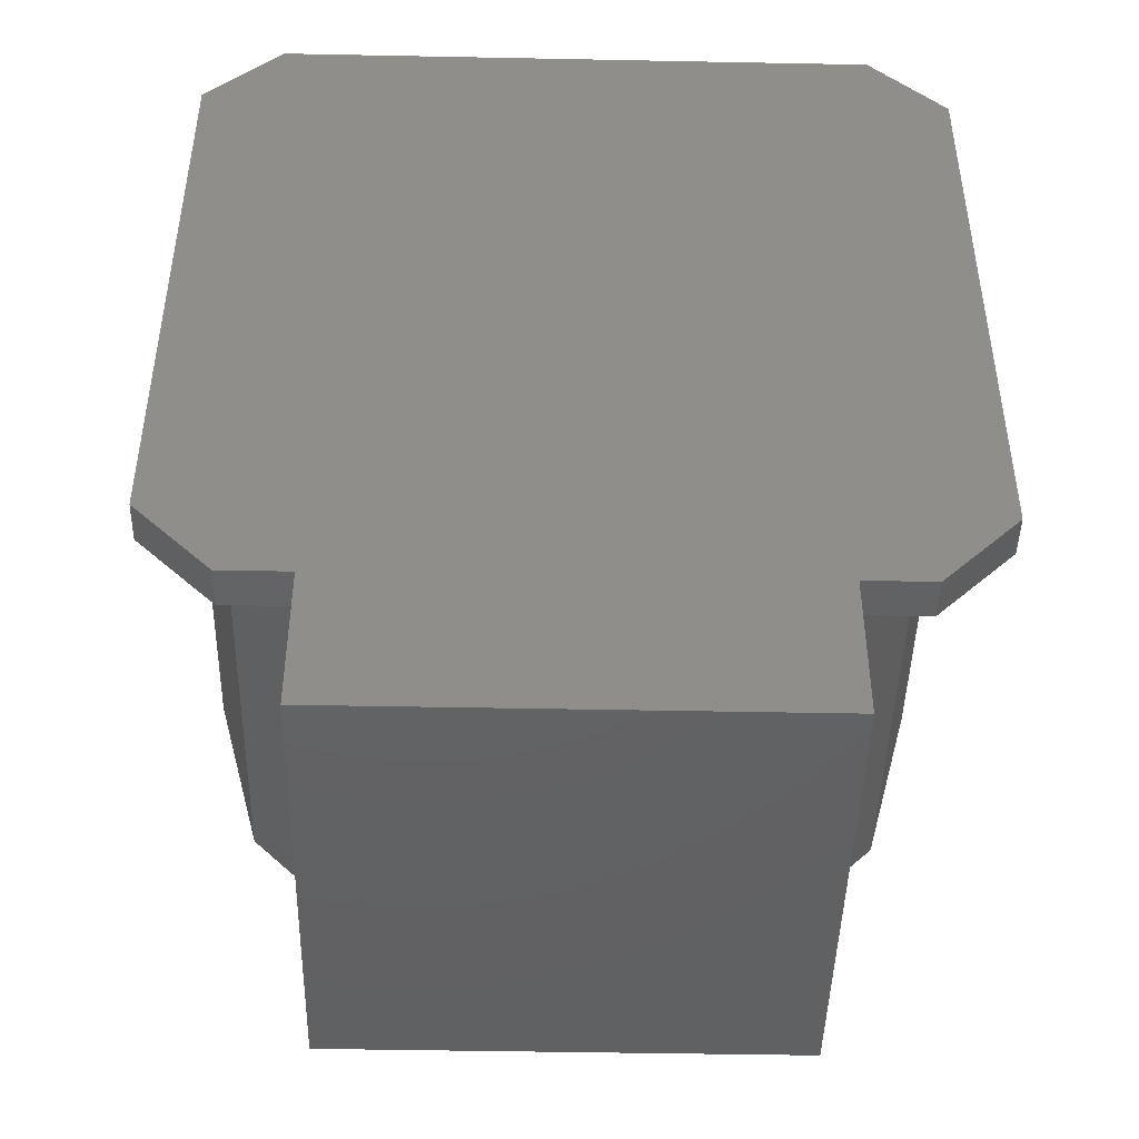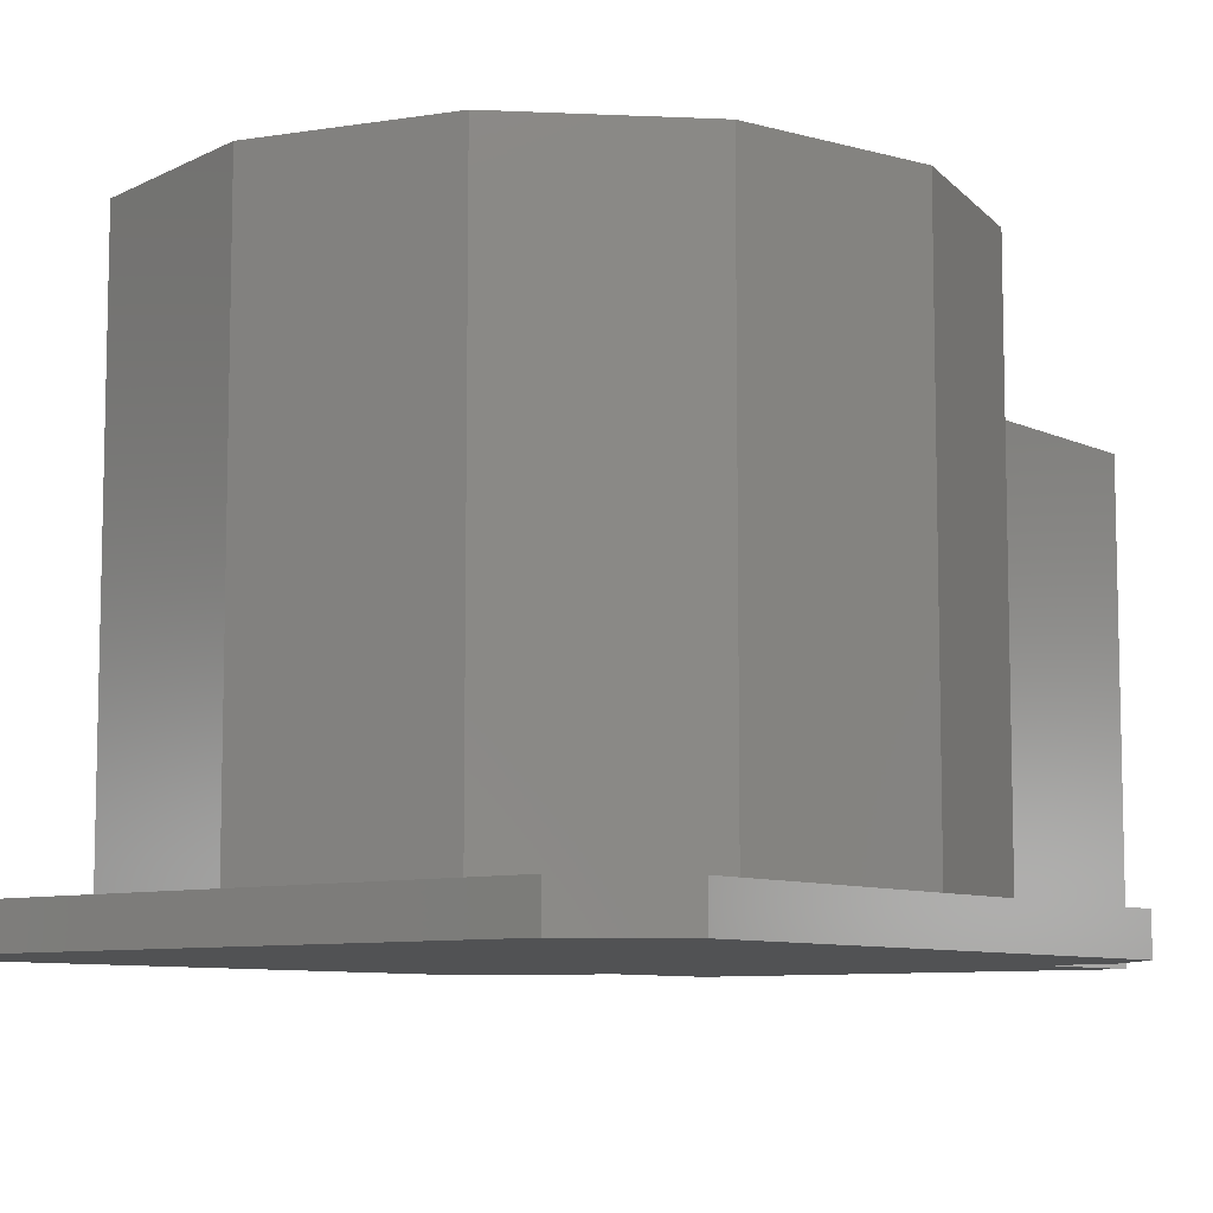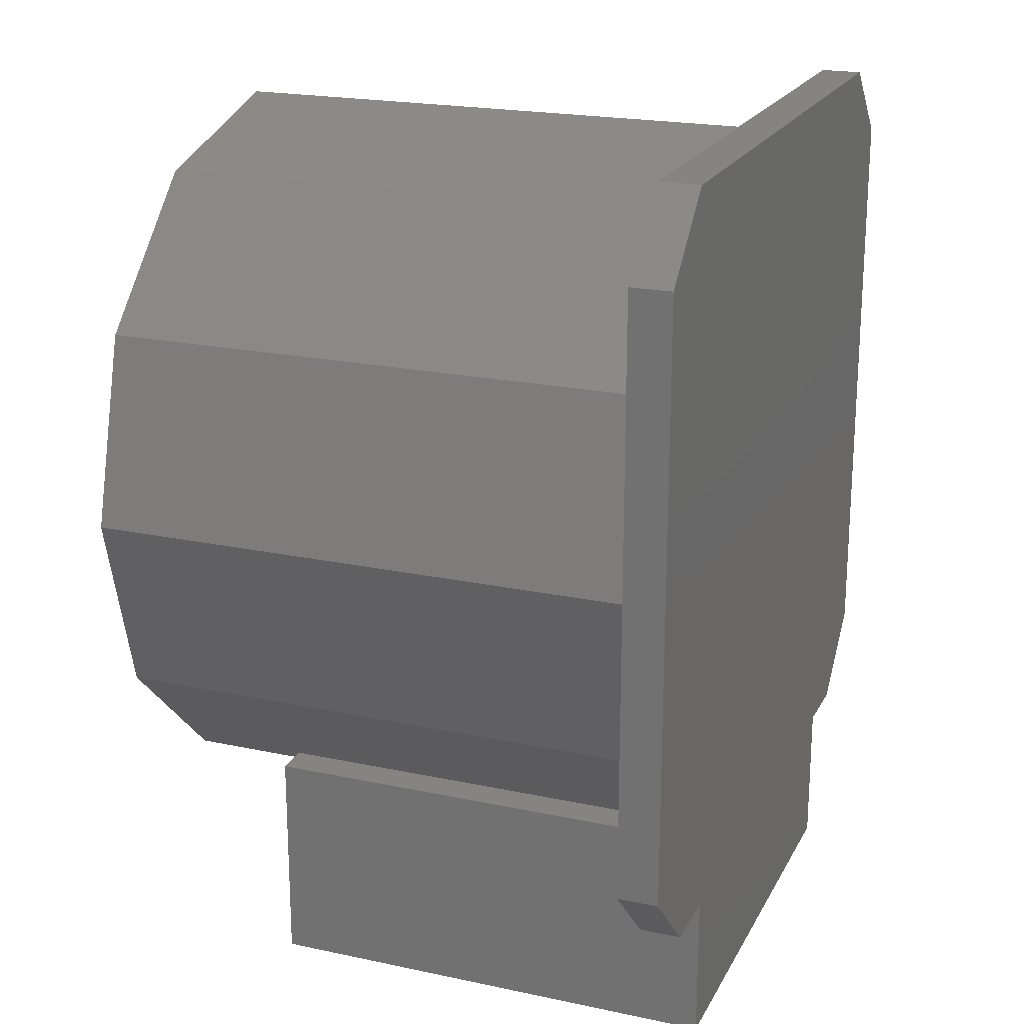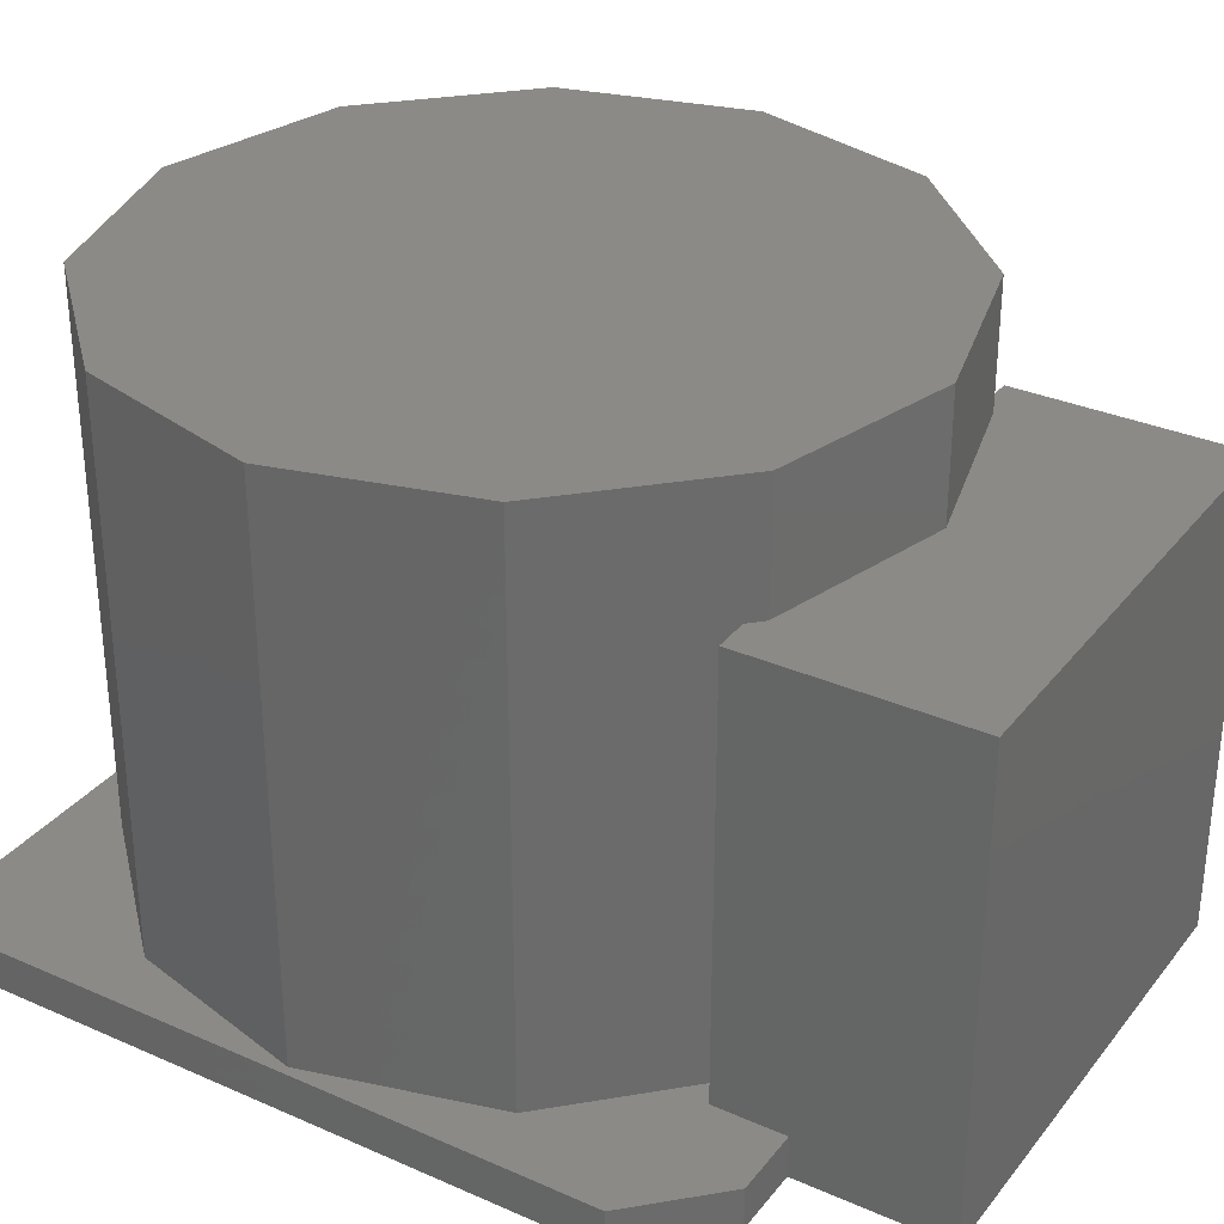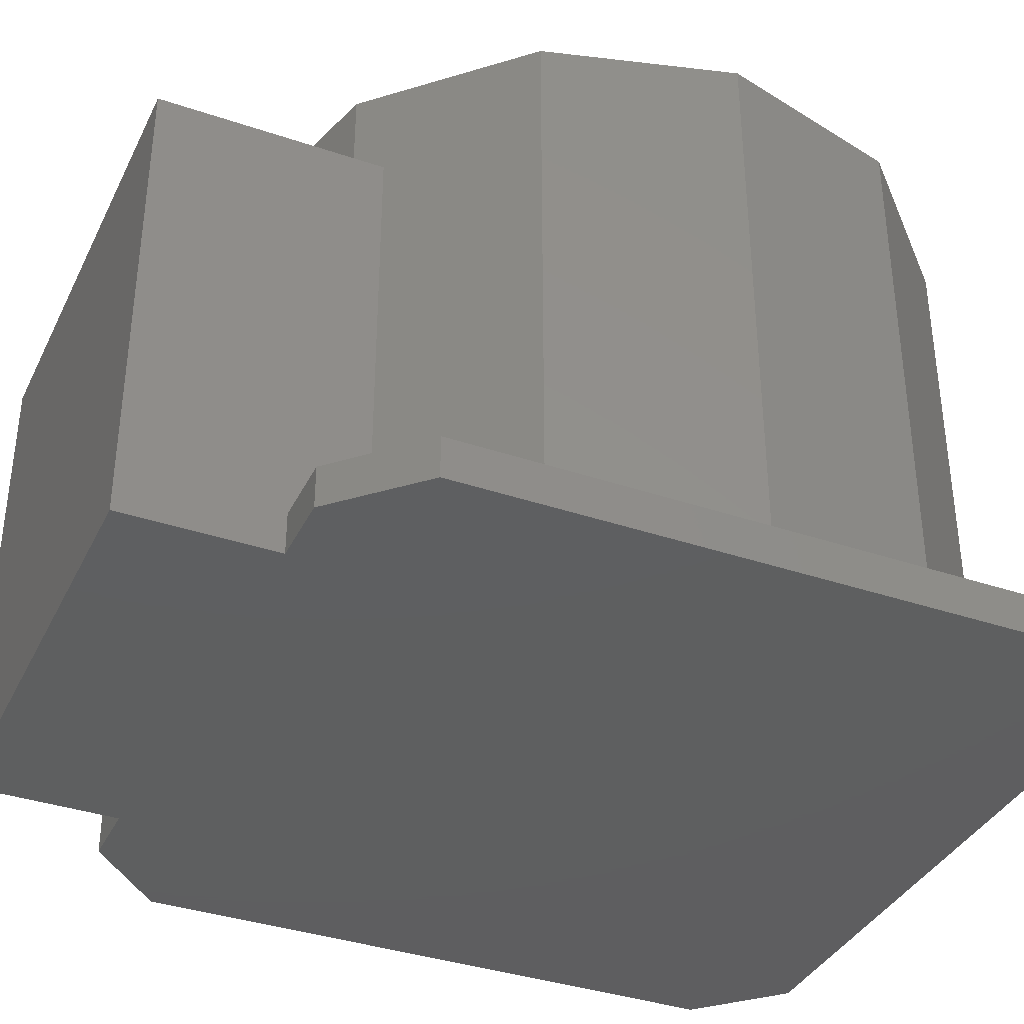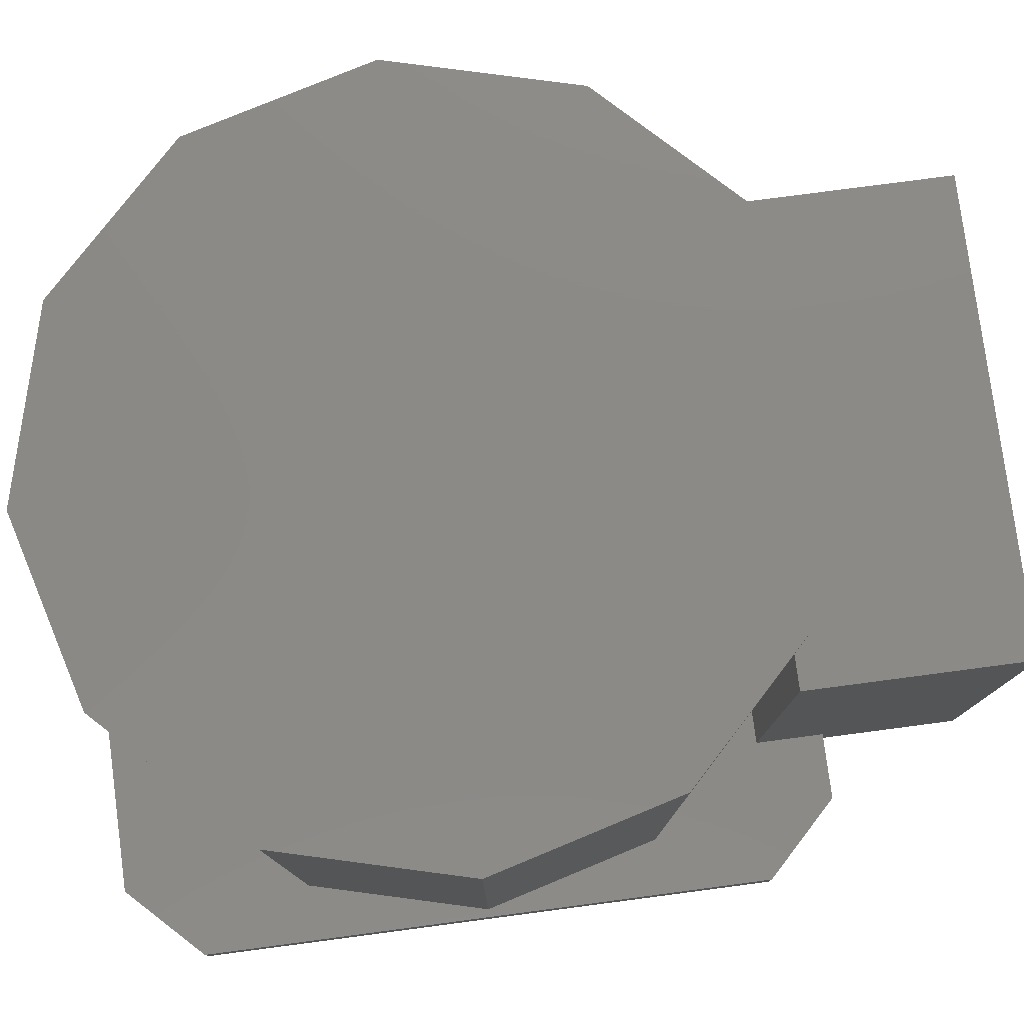
<metadata>
{"format":"stl","ext":"stl","renderer":"f3d","projection":"perspective","resolution":1024,"background":"white","views":[{"elev":-45.2,"azim":178.7,"up":"+Y"},{"elev":-8.3,"azim":-141.9,"up":"+Z"},{"elev":20.7,"azim":111.1,"up":"+Y"},{"elev":31.9,"azim":-58.3,"up":"+Z"},{"elev":-36.9,"azim":66.3,"up":"+Z"},{"elev":78.6,"azim":-97.5,"up":"+Z"}]}
</metadata>
<code>
# stl→obj: 56 verts, 108 faces
v 67.5 -116.9 215
v 116.9 -67.5 215
v -7.346e-05 -135 215
v 135 -1.081e-05 215
v 116.9 67.5 215
v -67.5 -116.9 215
v -116.9 -67.5 215
v 67.5 116.9 215
v -135 3.011e-05 215
v -116.9 67.5 215
v -67.5 116.9 215
v 3.353e-06 135 215
v -85 -192 170
v -85 -192 -7.999e-06
v 85 -192 170
v 85 -192 -9e-06
v -85 -138 -8.5e-06
v -85 -138 15
v -85 -112 170
v -85 -112 15
v 85 -138 -9e-06
v 85 -112 15
v 85 -112 170
v 85 -138 15
v -72.41 -112 170
v -67.5 -116.9 170
v -7.346e-05 -135 170
v 67.5 -116.9 170
v 72.41 -112 170
v -72.41 -112 15
v 110 -138 15
v 138 -110 15
v 116.9 -67.5 15
v 135 -1.081e-05 15
v 72.41 -112 15
v 138 110 15
v 116.9 67.5 15
v 67.5 116.9 15
v 110 138 15
v 3.353e-06 135 15
v -110 138 15
v -67.5 116.9 15
v -116.9 67.5 15
v -138 110 15
v -135 3.016e-05 15
v -138 -110 15
v -116.9 -67.5 15
v -110 -138 15
v -110 -138 6.1e-05
v -138 -110 6.1e-05
v -138 110 6.1e-05
v -110 138 6.1e-05
v 110 138 6.1e-05
v 138 110 6.1e-05
v 138 -110 6.1e-05
v 110 -138 6.1e-05
f 1 2 3
f 3 2 4
f 5 3 4
f 5 6 3
f 5 7 6
f 5 8 7
f 7 8 9
f 9 8 10
f 10 8 11
f 11 8 12
f 13 14 15
f 15 14 16
f 17 14 18
f 18 14 13
f 19 18 13
f 19 20 18
f 16 14 21
f 21 14 17
f 22 23 24
f 24 23 15
f 16 24 15
f 16 21 24
f 25 19 26
f 26 19 13
f 27 13 15
f 28 15 23
f 29 28 23
f 26 13 27
f 27 15 28
f 20 19 30
f 30 19 25
f 24 31 22
f 22 31 32
f 33 32 34
f 33 22 32
f 33 35 22
f 32 36 34
f 34 36 37
f 37 36 38
f 38 36 39
f 40 39 41
f 42 41 43
f 42 40 41
f 38 39 40
f 41 44 43
f 43 44 45
f 45 44 46
f 47 46 20
f 30 47 20
f 46 48 20
f 20 48 18
f 47 45 46
f 48 49 18
f 18 49 17
f 49 50 17
f 17 50 51
f 52 17 51
f 52 53 17
f 17 53 21
f 21 53 54
f 55 21 54
f 55 56 21
f 23 22 29
f 29 22 35
f 21 56 24
f 24 56 31
f 35 33 29
f 29 33 2
f 1 29 2
f 1 28 29
f 28 1 27
f 27 1 3
f 3 6 27
f 27 6 26
f 26 6 25
f 25 6 7
f 47 25 7
f 47 30 25
f 56 55 31
f 31 55 32
f 54 36 55
f 55 36 32
f 54 53 36
f 36 53 39
f 53 52 39
f 39 52 41
f 51 44 52
f 52 44 41
f 51 50 44
f 44 50 46
f 49 48 50
f 50 48 46
f 45 47 9
f 9 47 7
f 43 45 10
f 10 45 9
f 43 10 42
f 42 10 11
f 42 11 40
f 40 11 12
f 40 12 38
f 38 12 8
f 38 8 37
f 37 8 5
f 37 5 34
f 34 5 4
f 34 4 33
f 33 4 2

</code>
